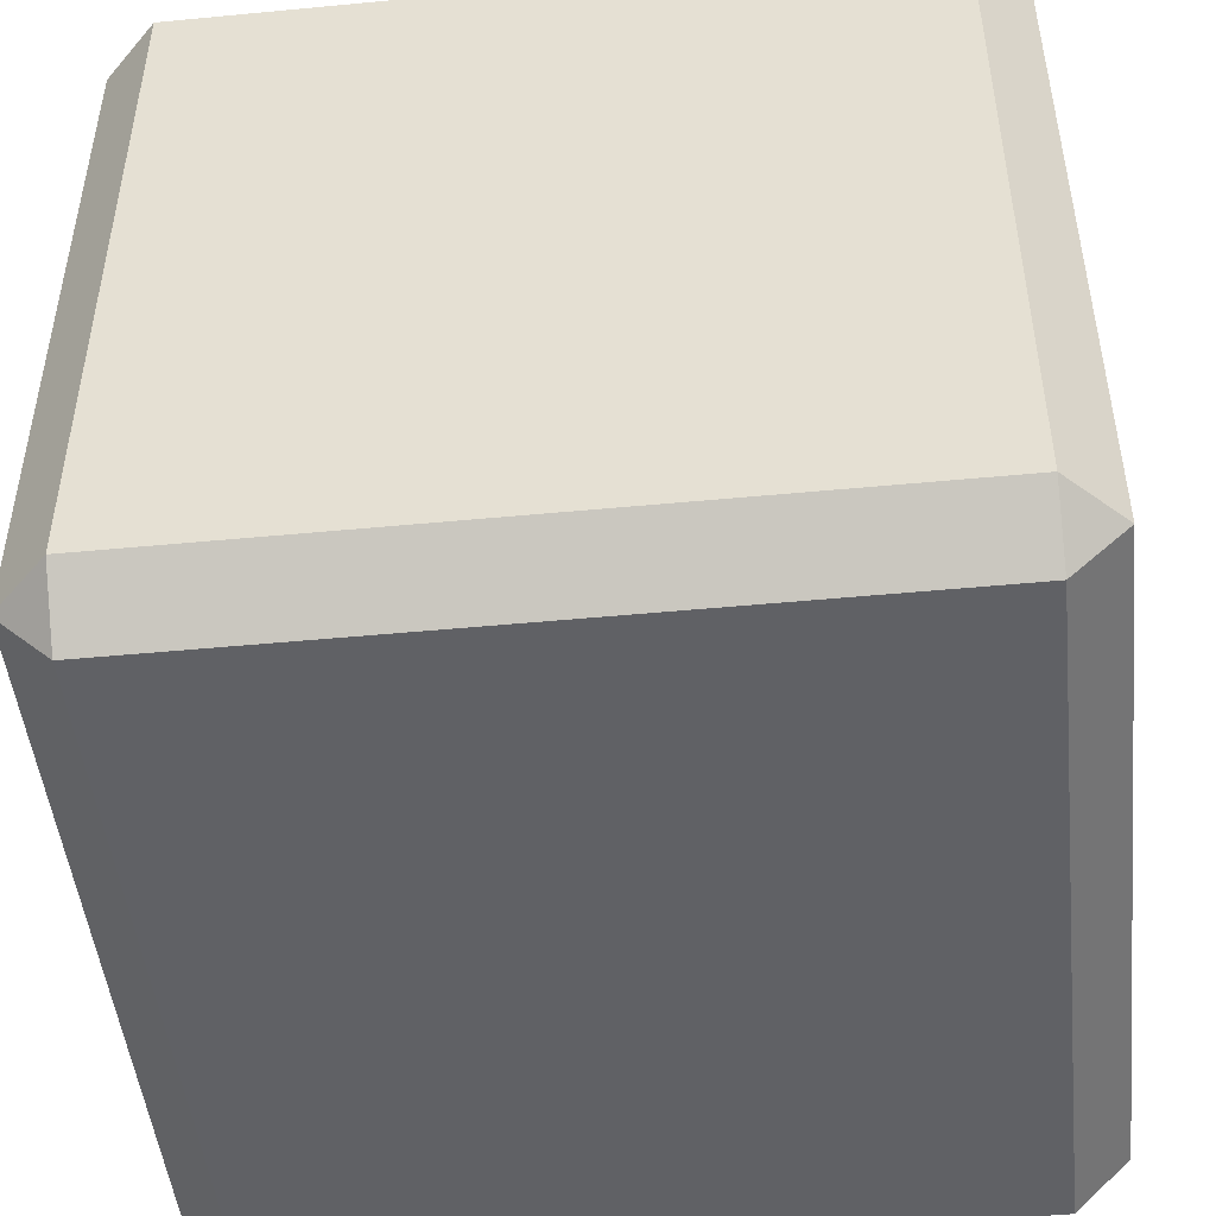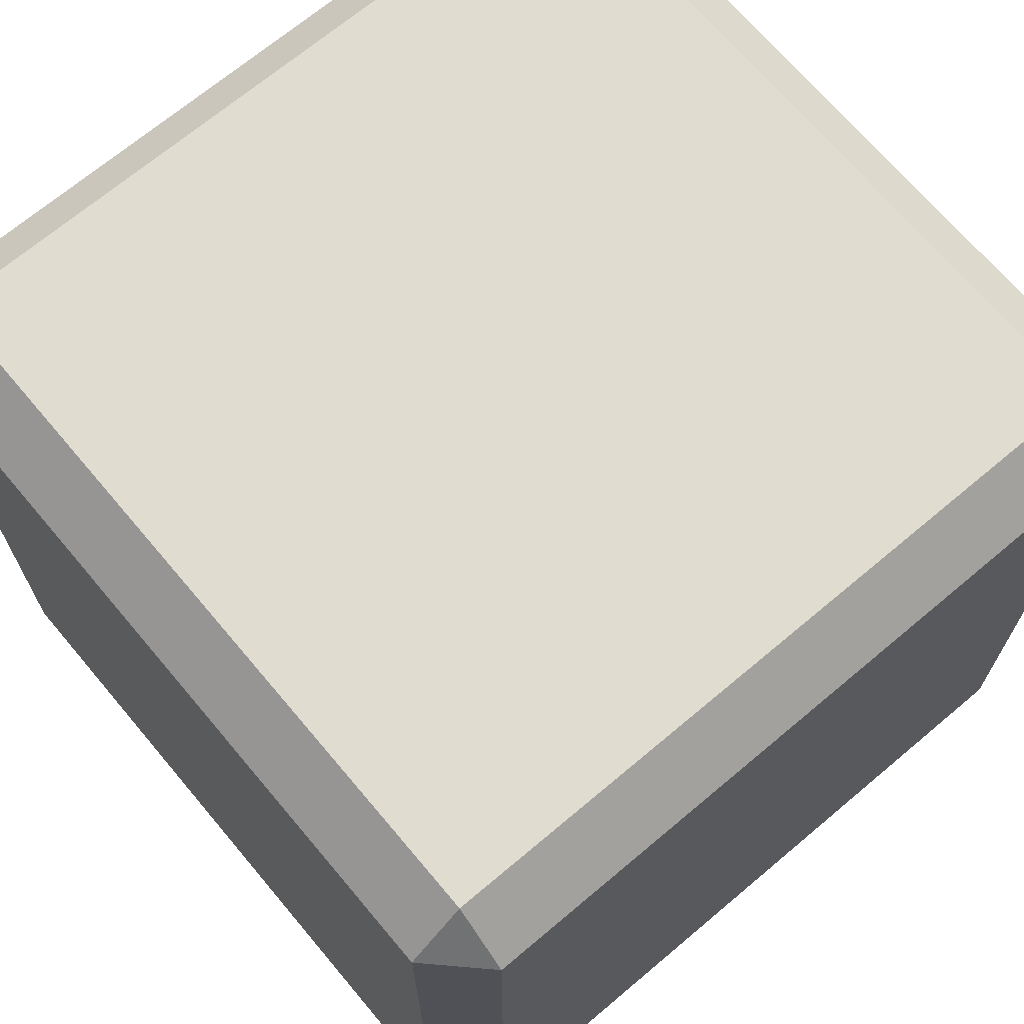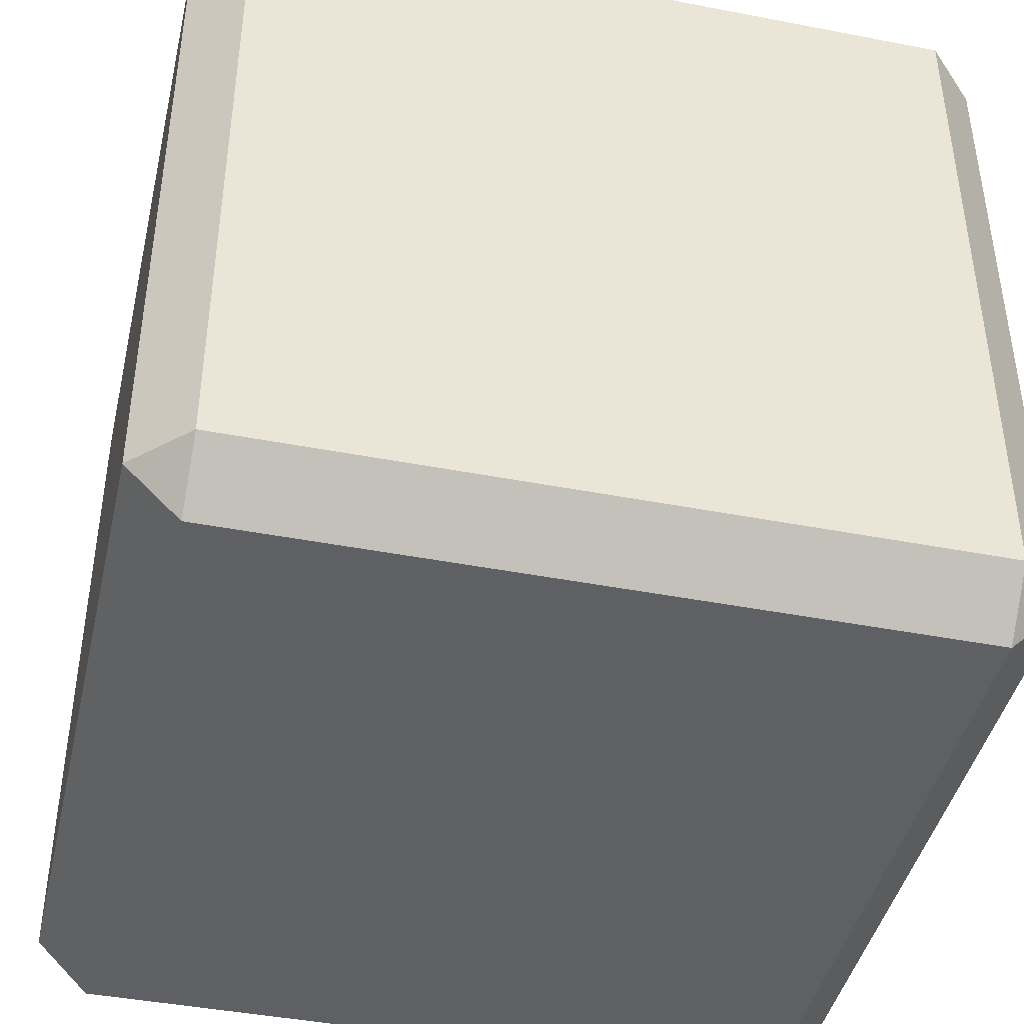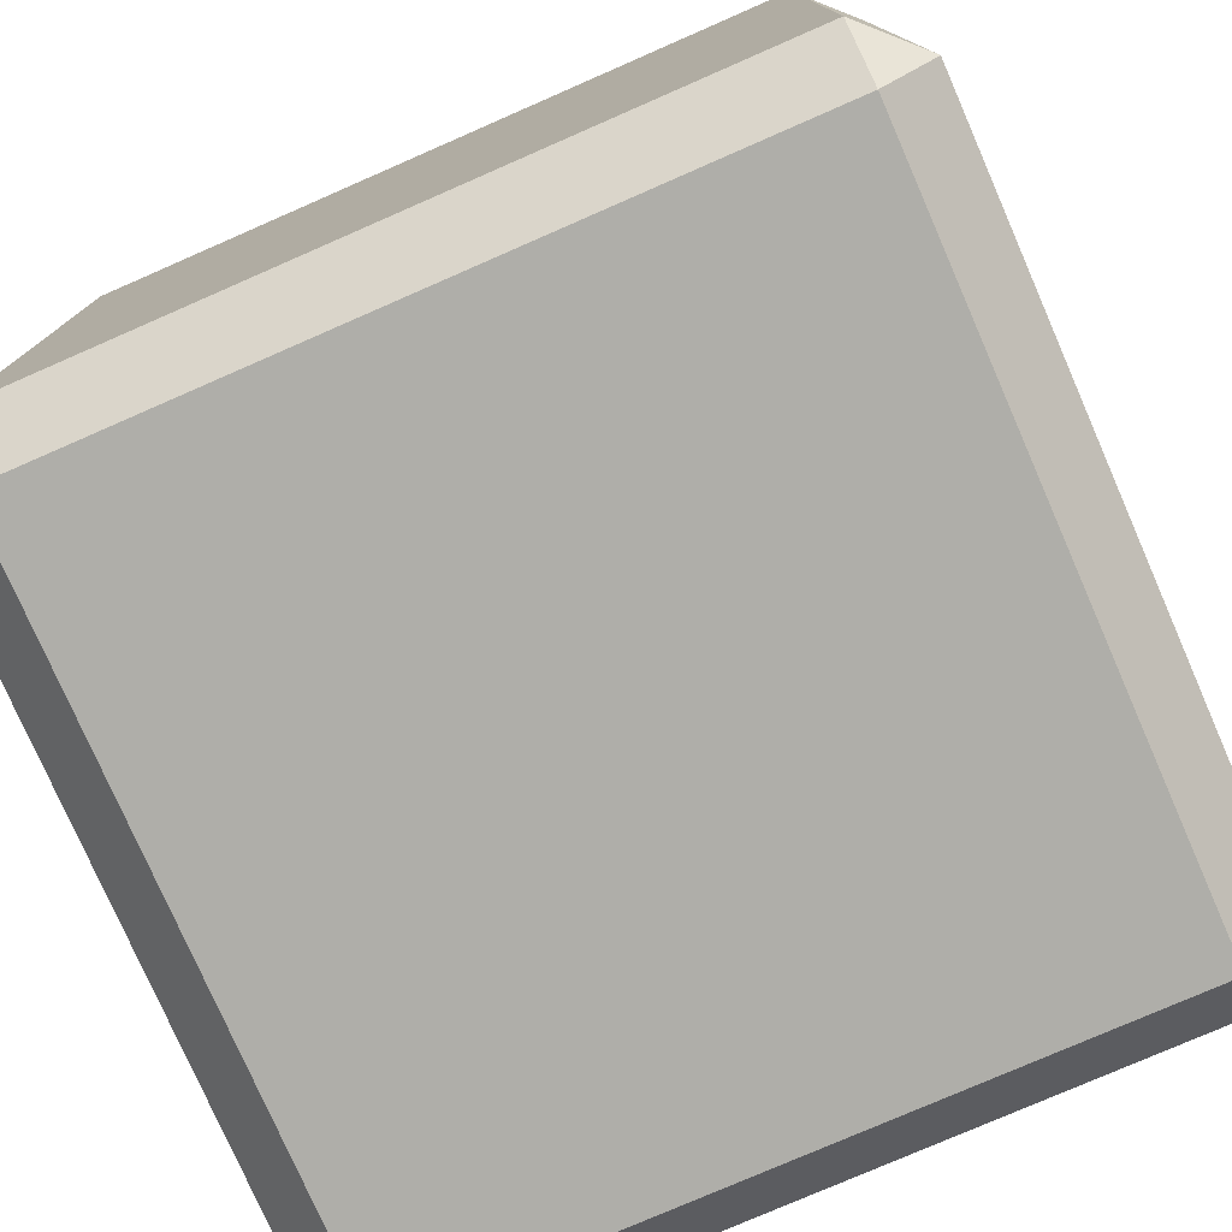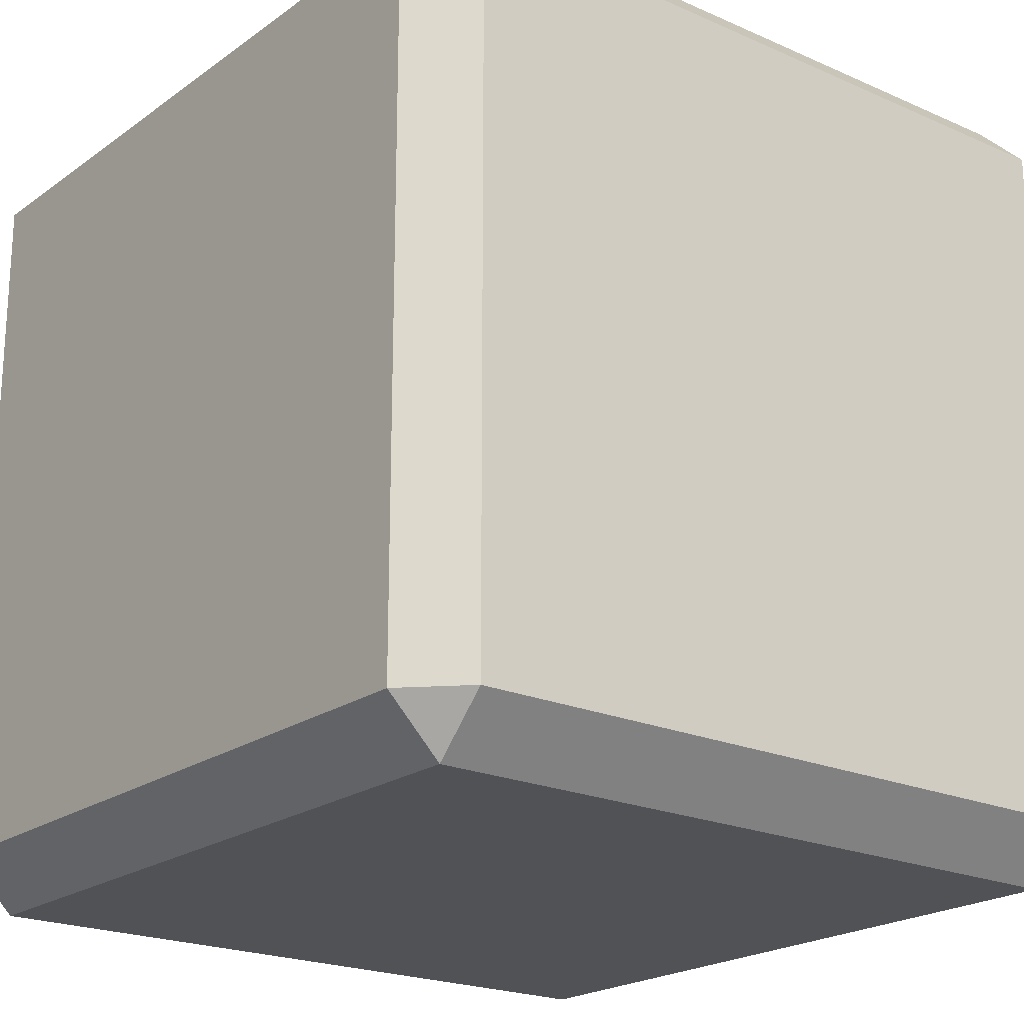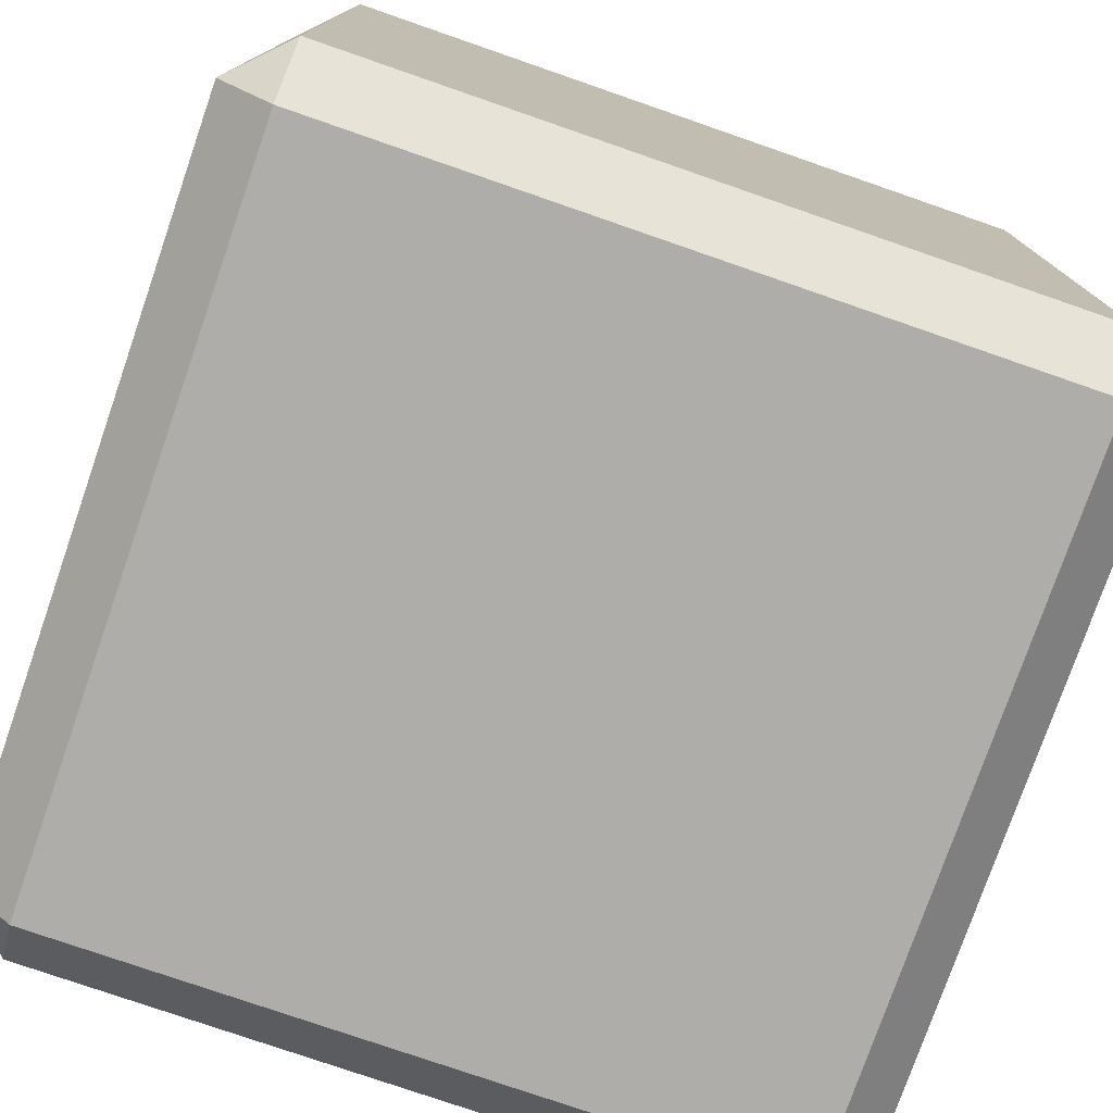
<metadata>
{"format":"obj","ext":"obj","renderer":"f3d","projection":"perspective","resolution":1024,"background":"white","views":[{"elev":-48.2,"azim":-83.9,"up":"+Z"},{"elev":69.4,"azim":139.9,"up":"+Y"},{"elev":-43.1,"azim":167.1,"up":"+Y"},{"elev":-77.5,"azim":113.6,"up":"+Y"},{"elev":-21.1,"azim":51.6,"up":"+Z"},{"elev":-77.2,"azim":-109.1,"up":"+Z"}]}
</metadata>
<code>
o BeveledCube
v -0.4349 -0.5 0.4349
v -0.4349 -0.4349 0.5
v -0.5 -0.4349 0.4349
v -0.4349 0.4349 0.5
v -0.4349 0.5 0.4349
v -0.5 0.4349 0.4349
v -0.4349 -0.5 -0.4349
v -0.5 -0.4349 -0.4349
v -0.4349 -0.4349 -0.5
v -0.4349 0.5 -0.4349
v -0.4349 0.4349 -0.5
v -0.5 0.4349 -0.4349
v 0.4349 -0.5 0.4349
v 0.5 -0.4349 0.4349
v 0.4349 -0.4349 0.5
v 0.4349 0.5 0.4349
v 0.4349 0.4349 0.5
v 0.5 0.4349 0.4349
v 0.4349 -0.5 -0.4349
v 0.4349 -0.4349 -0.5
v 0.5 -0.4349 -0.4349
v 0.4349 0.5 -0.4349
v 0.5 0.4349 -0.4349
v 0.4349 0.4349 -0.5
f 15 17 4 2
f 21 23 18 14
f 22 10 5 16
f 3 6 12 8
f 9 11 24 20
f 1 2 3
f 4 5 6
f 7 8 9
f 10 11 12
f 13 14 15
f 16 17 18
f 19 20 21
f 22 23 24
f 7 1 3 8
f 2 4 6 3
f 5 10 12 6
f 11 9 8 12
f 19 7 9 20
f 10 22 24 11
f 23 21 20 24
f 13 19 21 14
f 22 16 18 23
f 17 15 14 18
f 1 13 15 2
f 16 5 4 17
f 7 19 13 1

</code>
